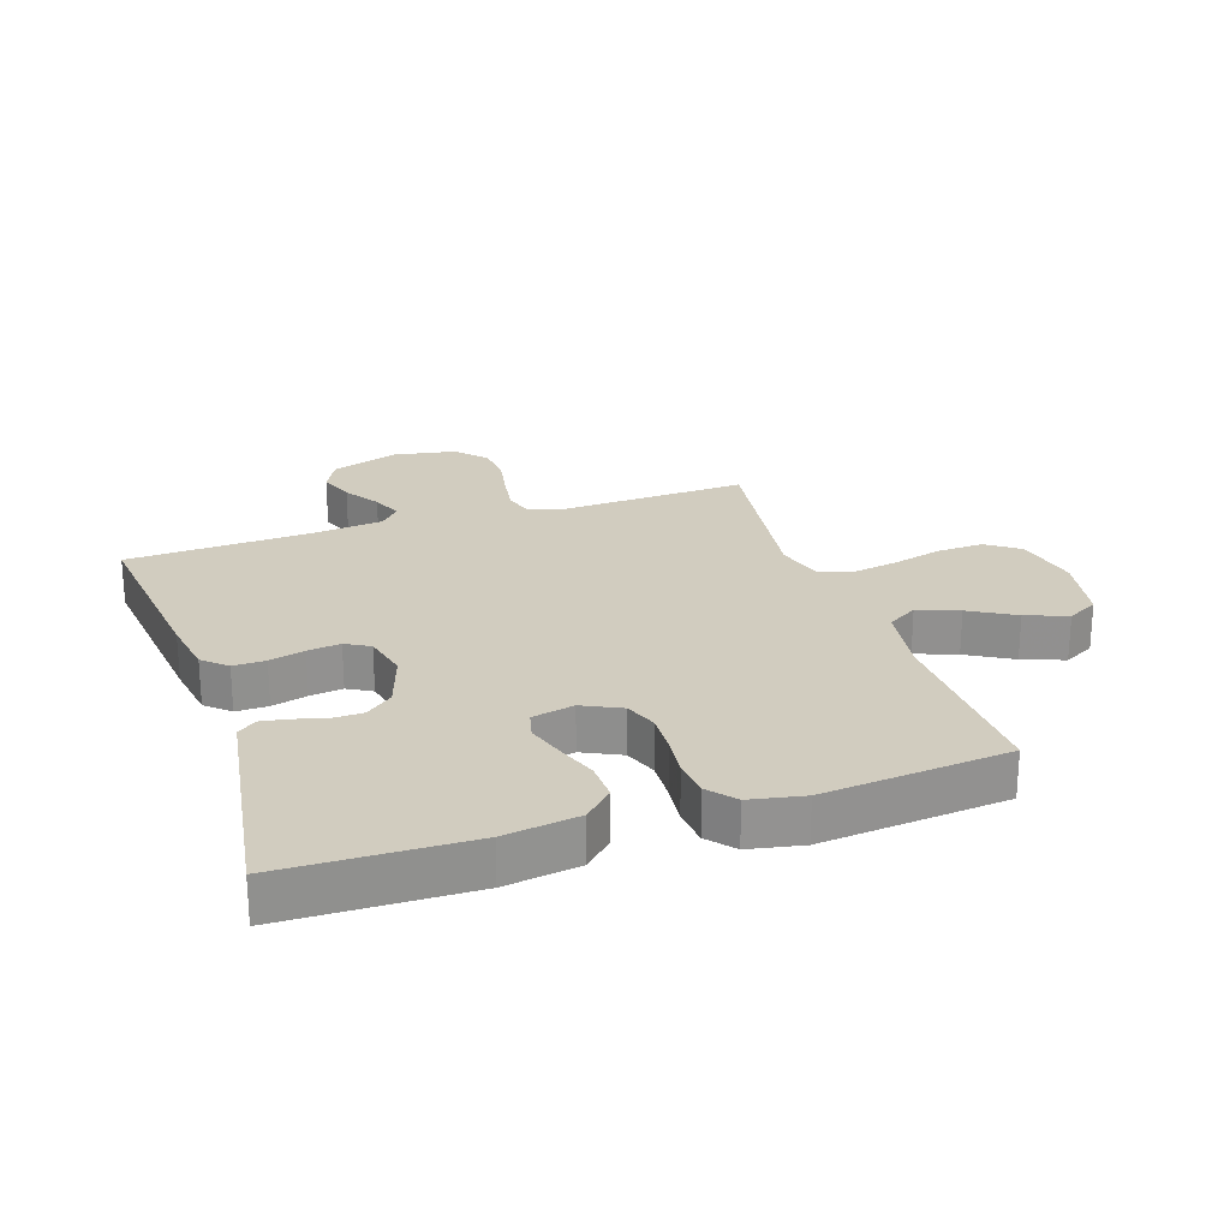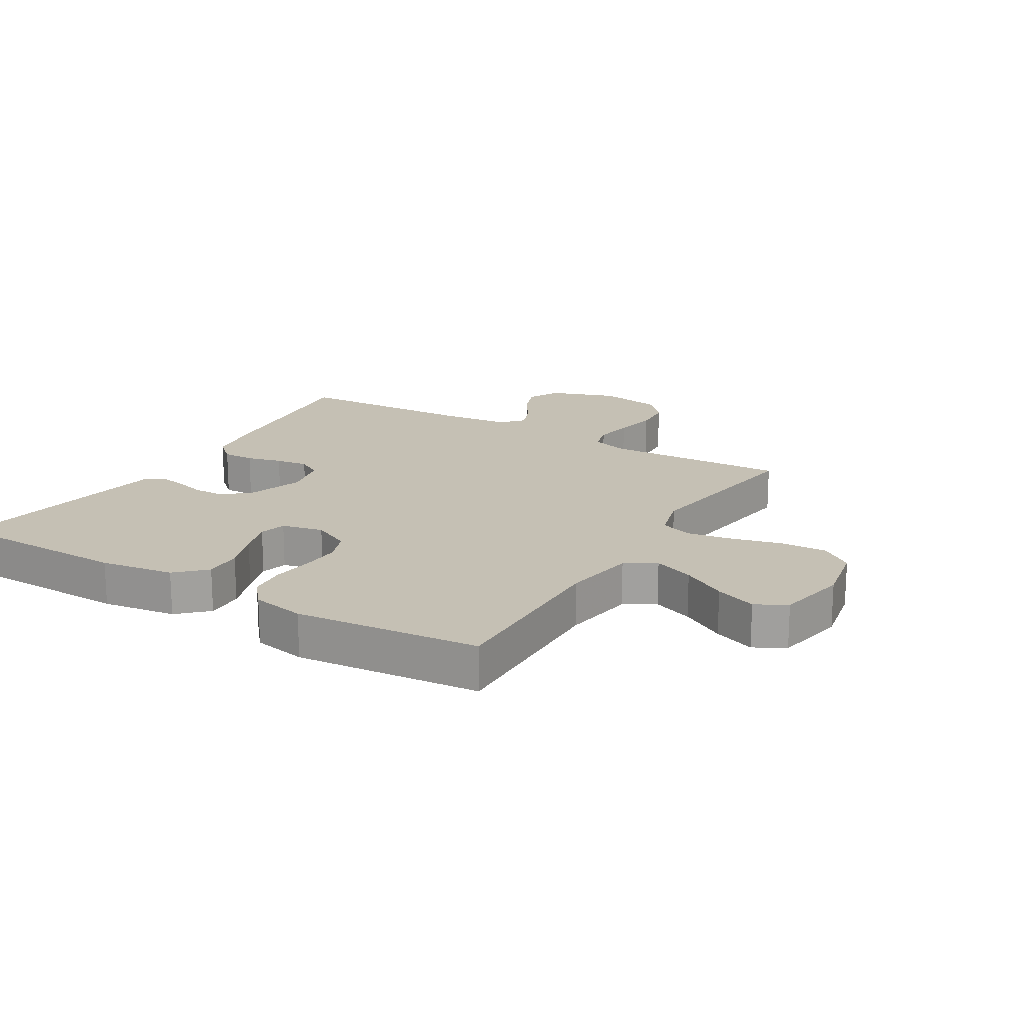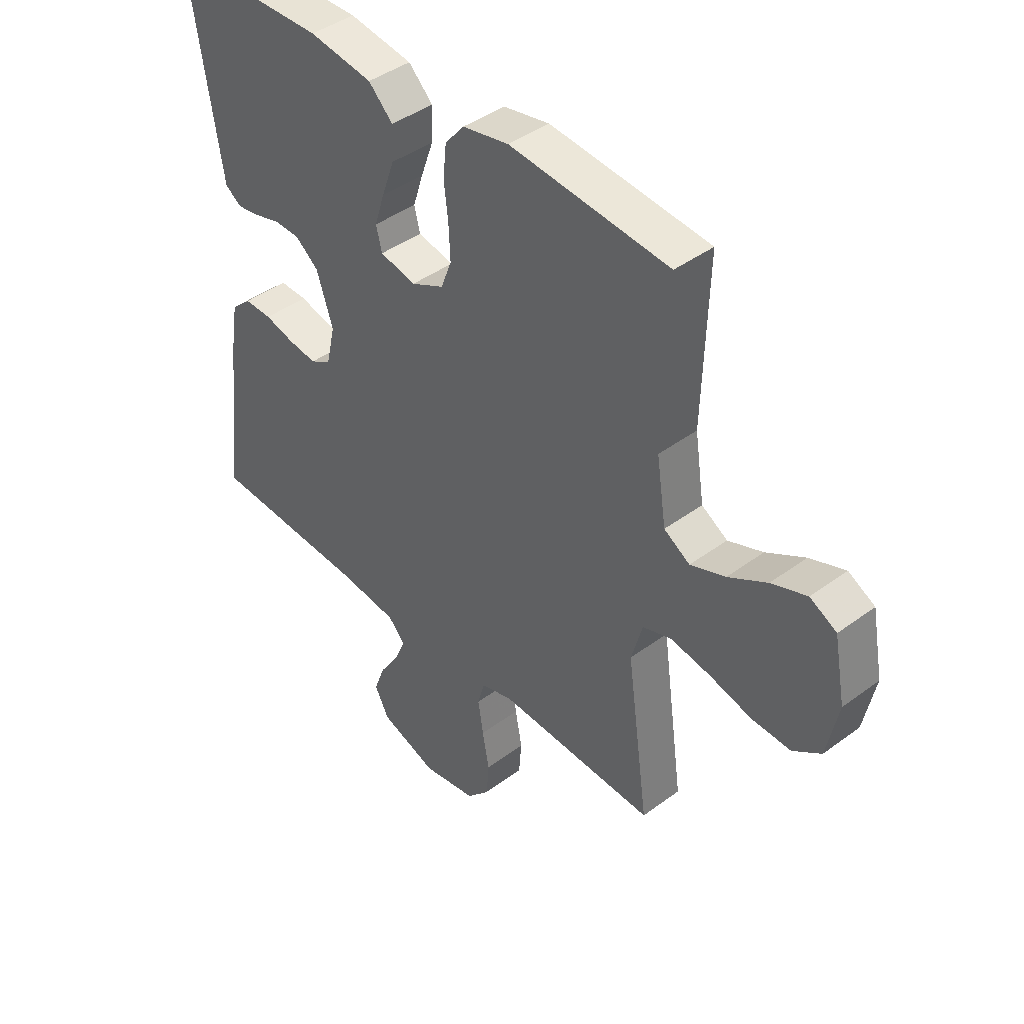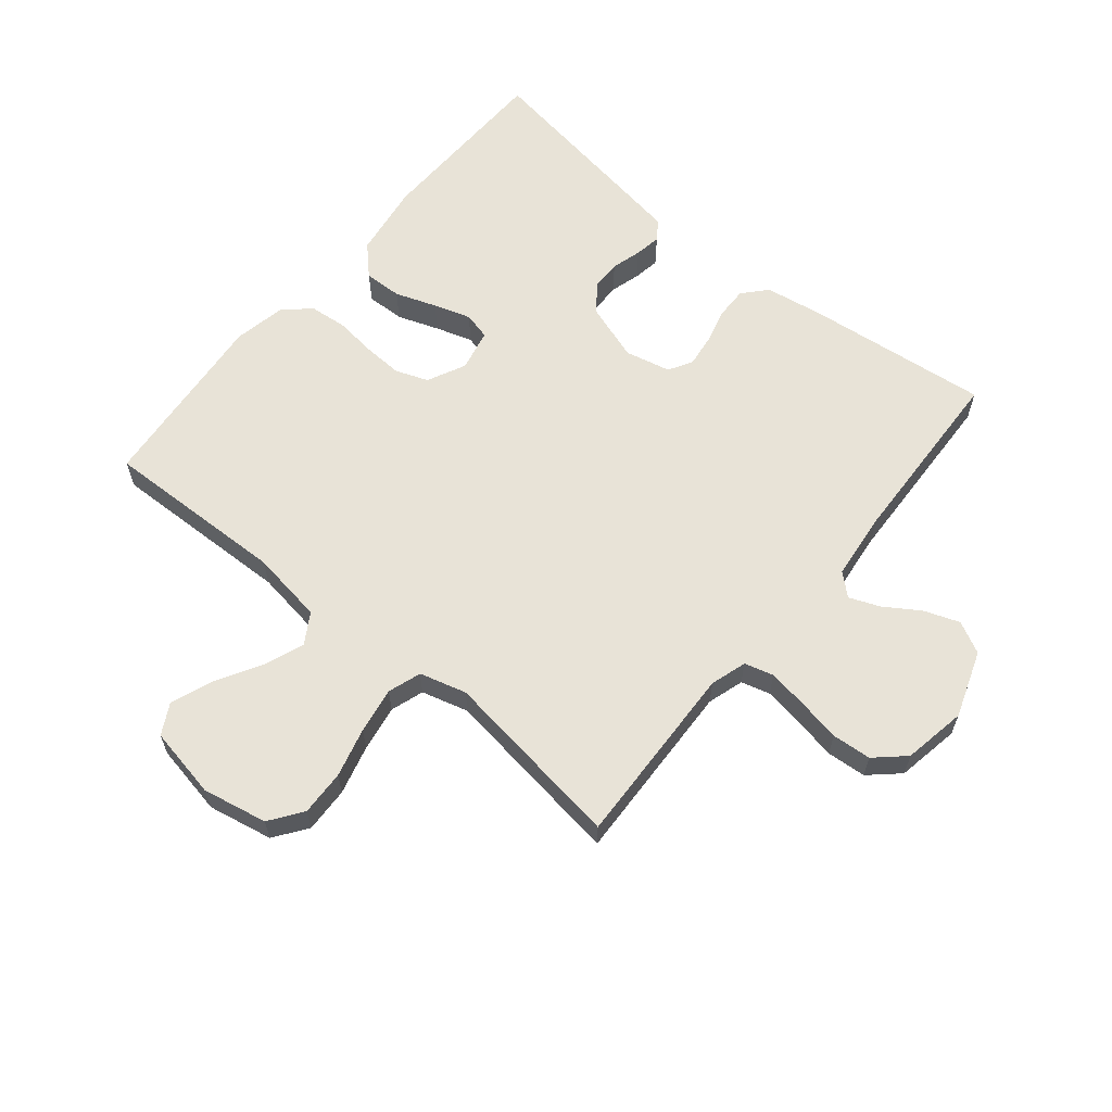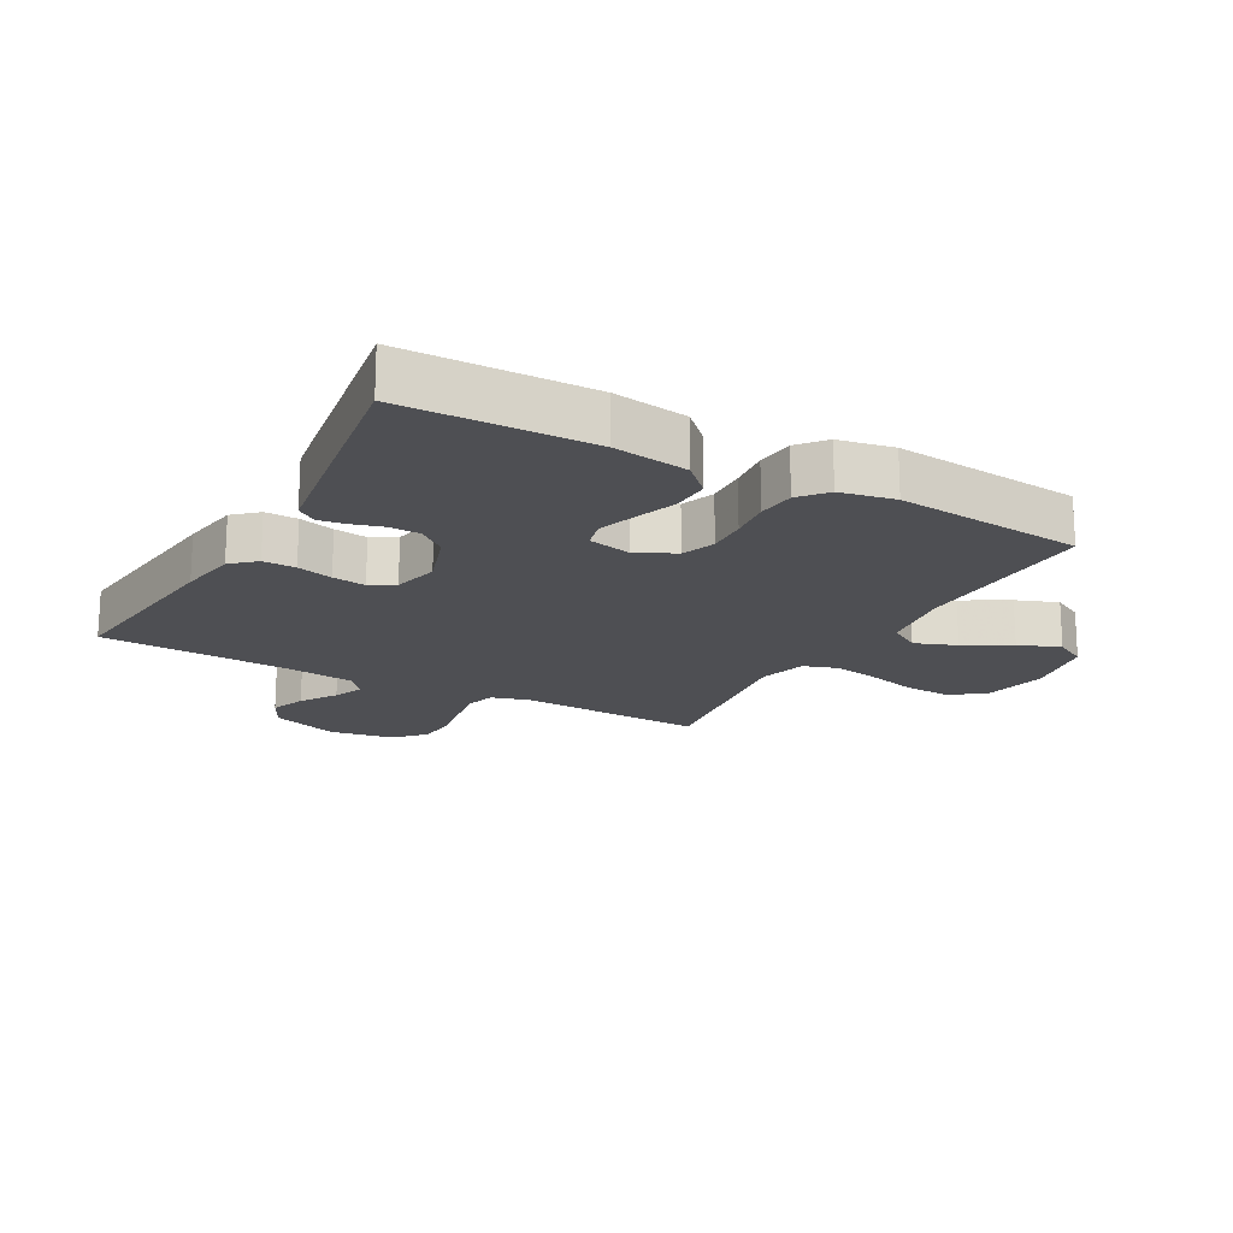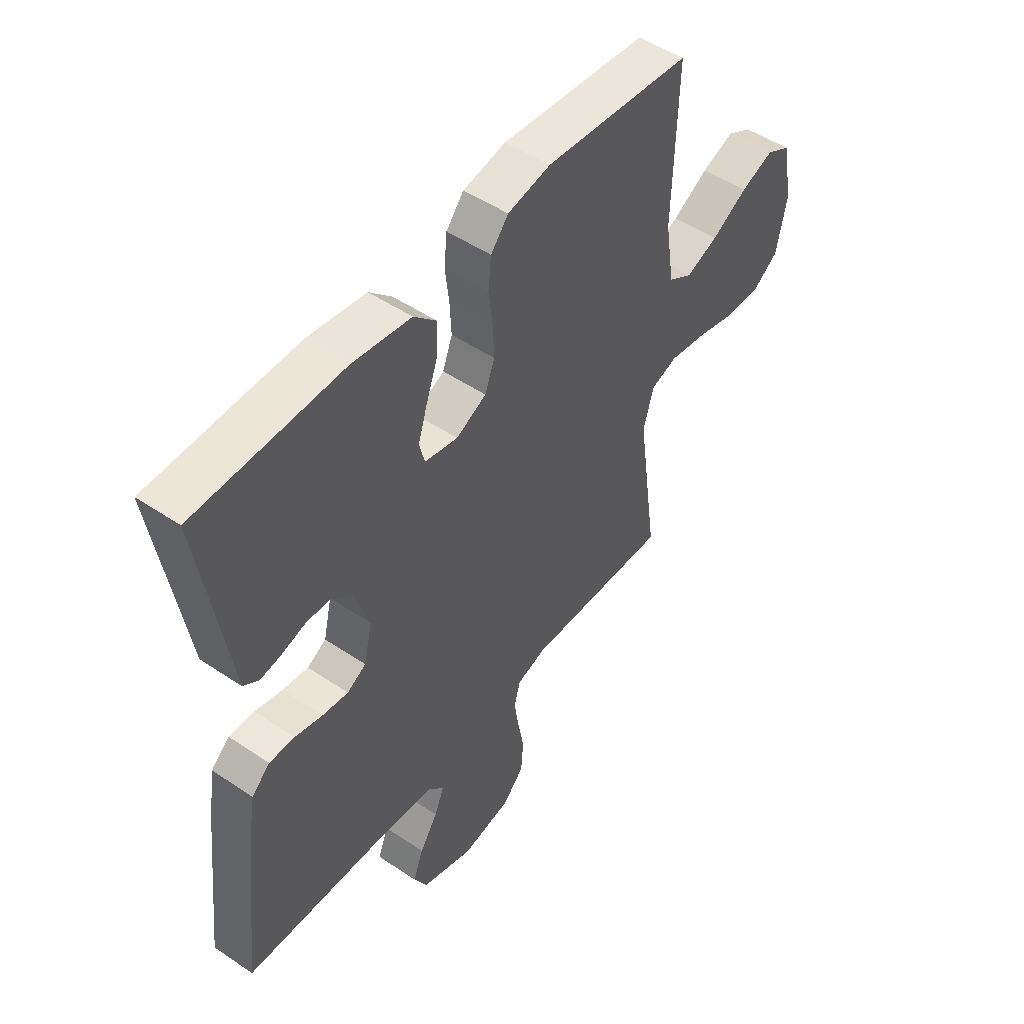
<metadata>
{"format":"obj","ext":"obj","renderer":"f3d","projection":"perspective","resolution":1024,"background":"white","views":[{"elev":24.0,"azim":-18.5,"up":"+Y"},{"elev":18.2,"azim":31.1,"up":"+Y"},{"elev":42.4,"azim":48.4,"up":"+Z"},{"elev":62.0,"azim":129.6,"up":"+Y"},{"elev":-18.2,"azim":-29.0,"up":"+Y"},{"elev":50.1,"azim":-53.4,"up":"+Z"}]}
</metadata>
<code>
v -0.5 0.07 -0.5
v -0.466 0.07 -0.2
v -0.451 0.07 -0.107
v -0.413 0.07 -0.073
v -0.361 0.07 -0.074
v -0.304 0.07 -0.089
v -0.251 0.07 -0.096
v -0.212 0.07 -0.074
v -0.195 0.07 0
v -0.226 0.07 0.093
v -0.27 0.07 0.128
v -0.319 0.07 0.129
v -0.368 0.07 0.115
v -0.411 0.07 0.108
v -0.442 0.07 0.13
v -0.453 0.07 0.2
v -0.5 0.07 0.5
v -0.2 0.07 0.506
v -0.08 0.07 0.488
v -0.034 0.07 0.443
v -0.036 0.07 0.381
v -0.06 0.07 0.314
v -0.079 0.07 0.254
v -0.068 0.07 0.21
v 0 0.07 0.195
v 0.062 0.07 0.225
v 0.082 0.07 0.278
v 0.079 0.07 0.342
v 0.071 0.07 0.409
v 0.077 0.07 0.469
v 0.113 0.07 0.512
v 0.2 0.07 0.529
v 0.5 0.07 0.5
v 0.491 0.07 0.2
v 0.509 0.07 0.081
v 0.558 0.07 0.051
v 0.624 0.07 0.076
v 0.697 0.07 0.118
v 0.764 0.07 0.143
v 0.814 0.07 0.116
v 0.836 0.07 0
v 0.815 0.07 -0.105
v 0.762 0.07 -0.143
v 0.688 0.07 -0.14
v 0.608 0.07 -0.119
v 0.533 0.07 -0.106
v 0.479 0.07 -0.124
v 0.458 0.07 -0.2
v 0.5 0.07 -0.5
v 0.2 0.07 -0.487
v 0.141 0.07 -0.505
v 0.128 0.07 -0.552
v 0.138 0.07 -0.616
v 0.151 0.07 -0.686
v 0.146 0.07 -0.75
v 0.103 0.07 -0.797
v 0 0.07 -0.815
v -0.108 0.07 -0.777
v -0.135 0.07 -0.725
v -0.114 0.07 -0.668
v -0.077 0.07 -0.611
v -0.057 0.07 -0.562
v -0.088 0.07 -0.527
v -0.2 0.07 -0.514
v -0.5 0 -0.5
v -0.466 0 -0.2
v -0.451 0 -0.107
v -0.413 0 -0.073
v -0.361 0 -0.074
v -0.304 0 -0.089
v -0.251 0 -0.096
v -0.212 0 -0.074
v -0.195 0 0
v -0.226 0 0.093
v -0.27 0 0.128
v -0.319 0 0.129
v -0.368 0 0.115
v -0.411 0 0.108
v -0.442 0 0.13
v -0.453 0 0.2
v -0.5 0 0.5
v -0.2 0 0.506
v -0.08 0 0.488
v -0.034 0 0.443
v -0.036 0 0.381
v -0.06 0 0.314
v -0.079 0 0.254
v -0.068 0 0.21
v 0 0 0.195
v 0.062 0 0.225
v 0.082 0 0.278
v 0.079 0 0.342
v 0.071 0 0.409
v 0.077 0 0.469
v 0.113 0 0.512
v 0.2 0 0.529
v 0.5 0 0.5
v 0.491 0 0.2
v 0.509 0 0.081
v 0.558 0 0.051
v 0.624 0 0.076
v 0.697 0 0.118
v 0.764 0 0.143
v 0.814 0 0.116
v 0.836 0 0
v 0.815 0 -0.105
v 0.762 0 -0.143
v 0.688 0 -0.14
v 0.608 0 -0.119
v 0.533 0 -0.106
v 0.479 0 -0.124
v 0.458 0 -0.2
v 0.5 0 -0.5
v 0.2 0 -0.487
v 0.141 0 -0.505
v 0.128 0 -0.552
v 0.138 0 -0.616
v 0.151 0 -0.686
v 0.146 0 -0.75
v 0.103 0 -0.797
v 0 0 -0.815
v -0.108 0 -0.777
v -0.135 0 -0.725
v -0.114 0 -0.668
v -0.077 0 -0.611
v -0.057 0 -0.562
v -0.088 0 -0.527
v -0.2 0 -0.514
f 59 60 61
f 58 59 61
f 57 58 61
f 56 57 61
f 55 56 61
f 54 55 61
f 53 54 61
f 52 53 61 62
f 51 52 62 63
f 48 49 50
f 51 63 64
f 50 51 64
f 48 50 64
f 47 48 64
f 43 44 45
f 42 43 45
f 41 42 45
f 40 41 45
f 39 40 45
f 38 39 45
f 37 38 45
f 36 37 45 46
f 35 36 46 47
f 32 33 34
f 31 32 34
f 30 31 34
f 29 30 34
f 28 29 34
f 34 35 47
f 28 34 47
f 27 28 47
f 20 21 22
f 19 20 22
f 18 19 22
f 17 18 22
f 16 17 22
f 15 16 22
f 14 15 22
f 13 14 22
f 12 13 22
f 11 12 22 23
f 10 11 23 24
f 4 5 6
f 3 4 6
f 2 3 6
f 1 2 6
f 64 1 6
f 64 6 7
f 26 27 47 64
f 25 26 64
f 9 10 24 25
f 8 9 25 64
f 7 8 64
f 125 124 123
f 125 123 122
f 125 122 121
f 125 121 120
f 125 120 119
f 125 119 118
f 125 118 117
f 126 125 117 116
f 127 126 116 115
f 114 113 112
f 128 127 115
f 128 115 114
f 128 114 112
f 128 112 111
f 109 108 107
f 109 107 106
f 109 106 105
f 109 105 104
f 109 104 103
f 109 103 102
f 109 102 101
f 110 109 101 100
f 111 110 100 99
f 98 97 96
f 98 96 95
f 98 95 94
f 98 94 93
f 98 93 92
f 111 99 98
f 111 98 92
f 111 92 91
f 86 85 84
f 86 84 83
f 86 83 82
f 86 82 81
f 86 81 80
f 86 80 79
f 86 79 78
f 86 78 77
f 86 77 76
f 87 86 76 75
f 88 87 75 74
f 70 69 68
f 70 68 67
f 70 67 66
f 70 66 65
f 70 65 128
f 71 70 128
f 128 111 91 90
f 128 90 89
f 89 88 74 73
f 128 89 73 72
f 128 72 71
f 1 65 66 2
f 2 66 67 3
f 3 67 68 4
f 4 68 69 5
f 5 69 70 6
f 6 70 71 7
f 7 71 72 8
f 8 72 73 9
f 9 73 74 10
f 10 74 75 11
f 11 75 76 12
f 12 76 77 13
f 13 77 78 14
f 14 78 79 15
f 15 79 80 16
f 16 80 81 17
f 17 81 82 18
f 18 82 83 19
f 19 83 84 20
f 20 84 85 21
f 21 85 86 22
f 22 86 87 23
f 23 87 88 24
f 24 88 89 25
f 25 89 90 26
f 26 90 91 27
f 27 91 92 28
f 28 92 93 29
f 29 93 94 30
f 30 94 95 31
f 31 95 96 32
f 32 96 97 33
f 33 97 98 34
f 34 98 99 35
f 35 99 100 36
f 36 100 101 37
f 37 101 102 38
f 38 102 103 39
f 39 103 104 40
f 40 104 105 41
f 41 105 106 42
f 42 106 107 43
f 43 107 108 44
f 44 108 109 45
f 45 109 110 46
f 46 110 111 47
f 47 111 112 48
f 48 112 113 49
f 49 113 114 50
f 50 114 115 51
f 51 115 116 52
f 52 116 117 53
f 53 117 118 54
f 54 118 119 55
f 55 119 120 56
f 56 120 121 57
f 57 121 122 58
f 58 122 123 59
f 59 123 124 60
f 60 124 125 61
f 61 125 126 62
f 62 126 127 63
f 63 127 128 64
f 64 128 65 1

</code>
